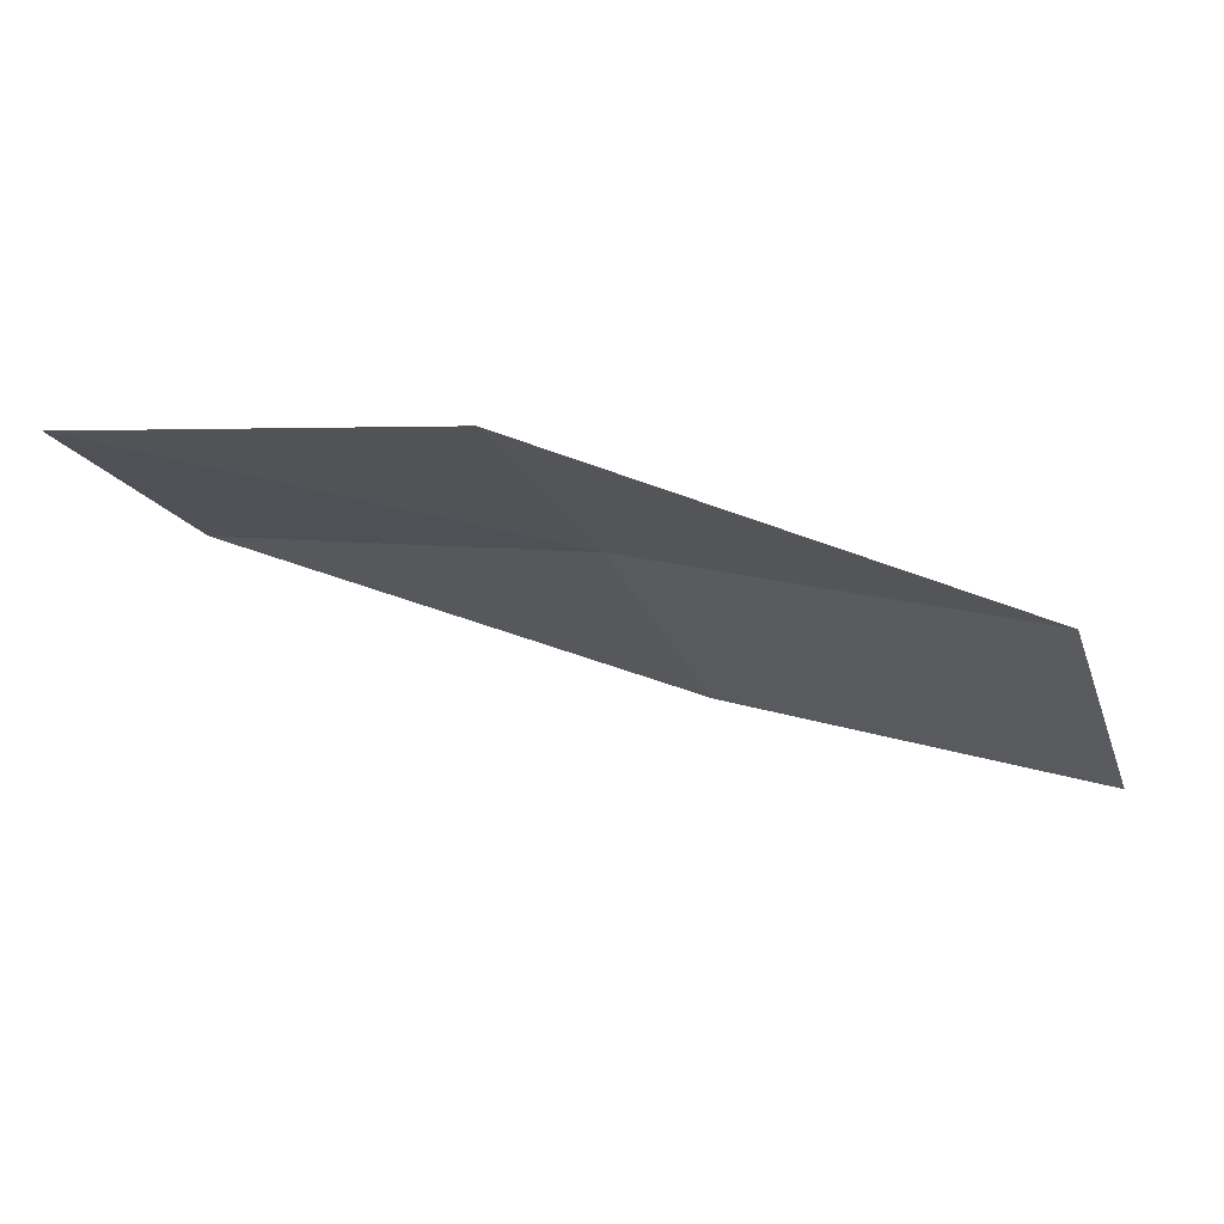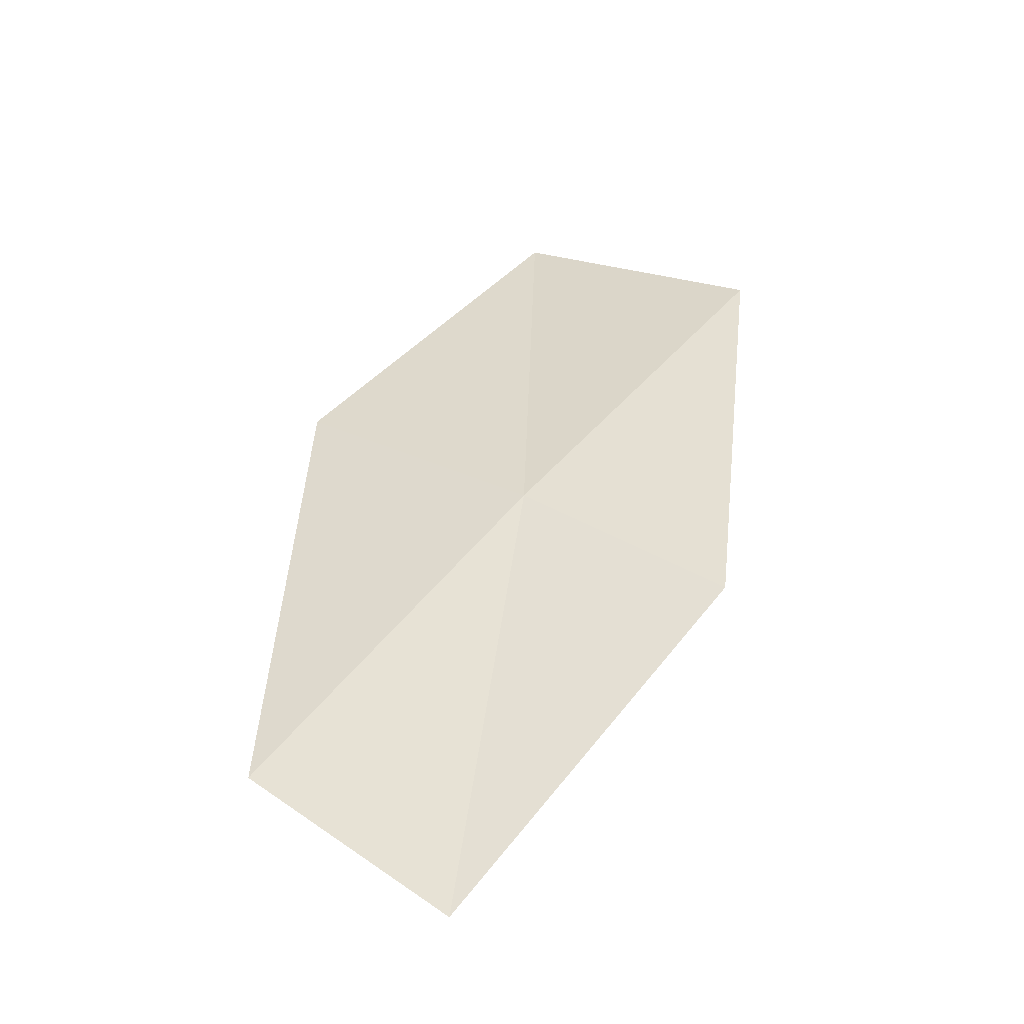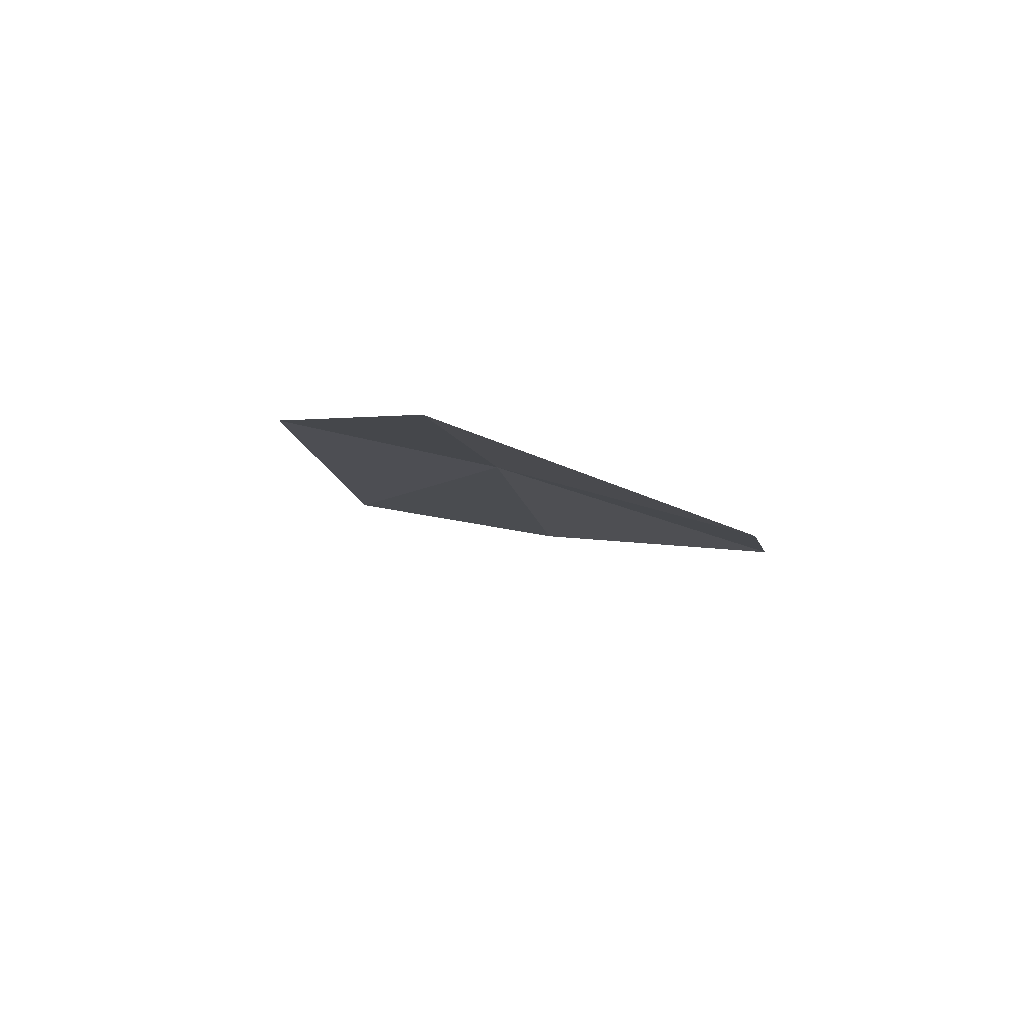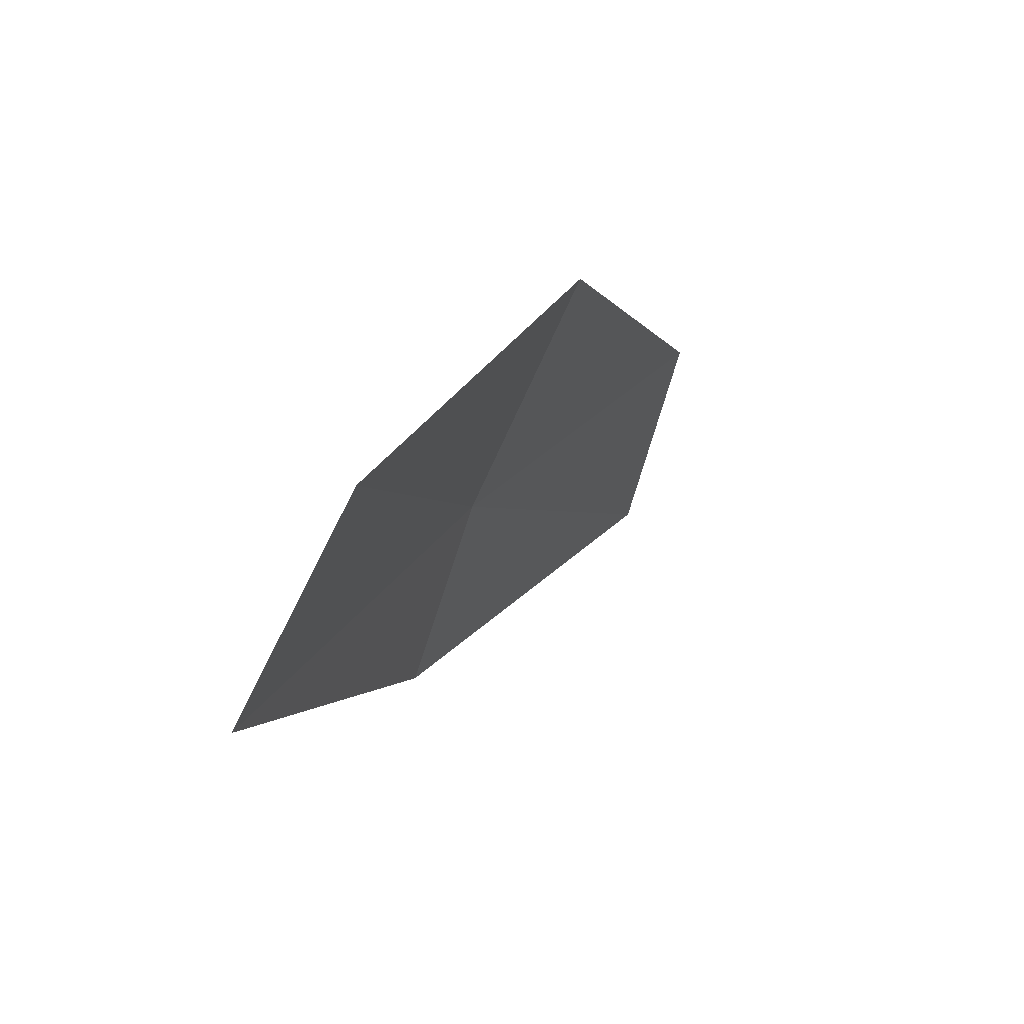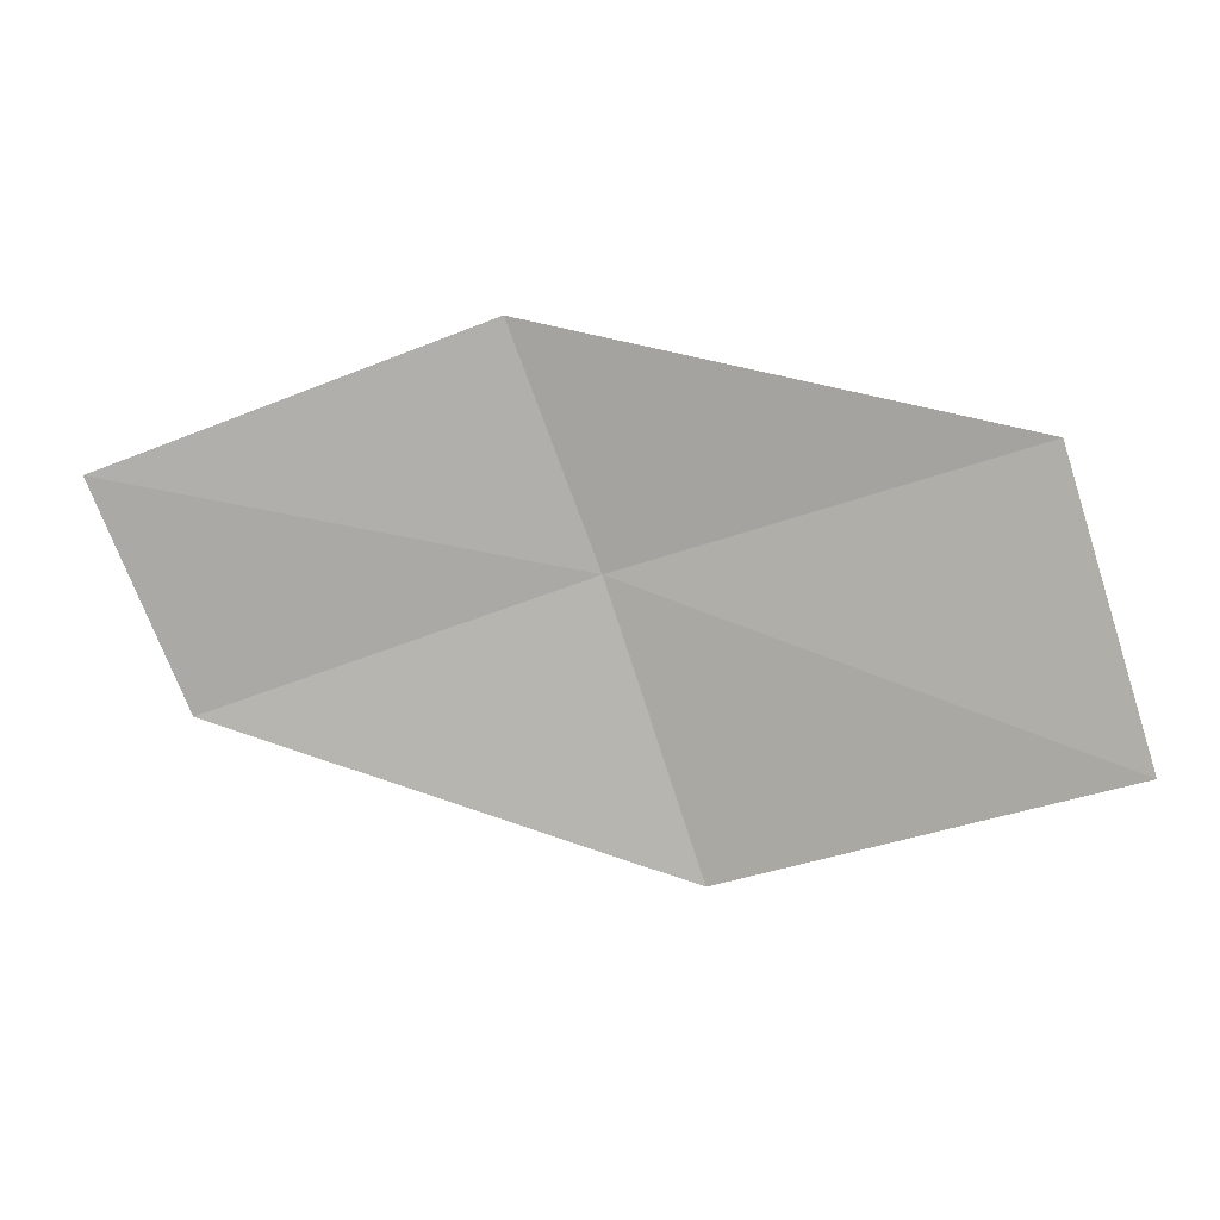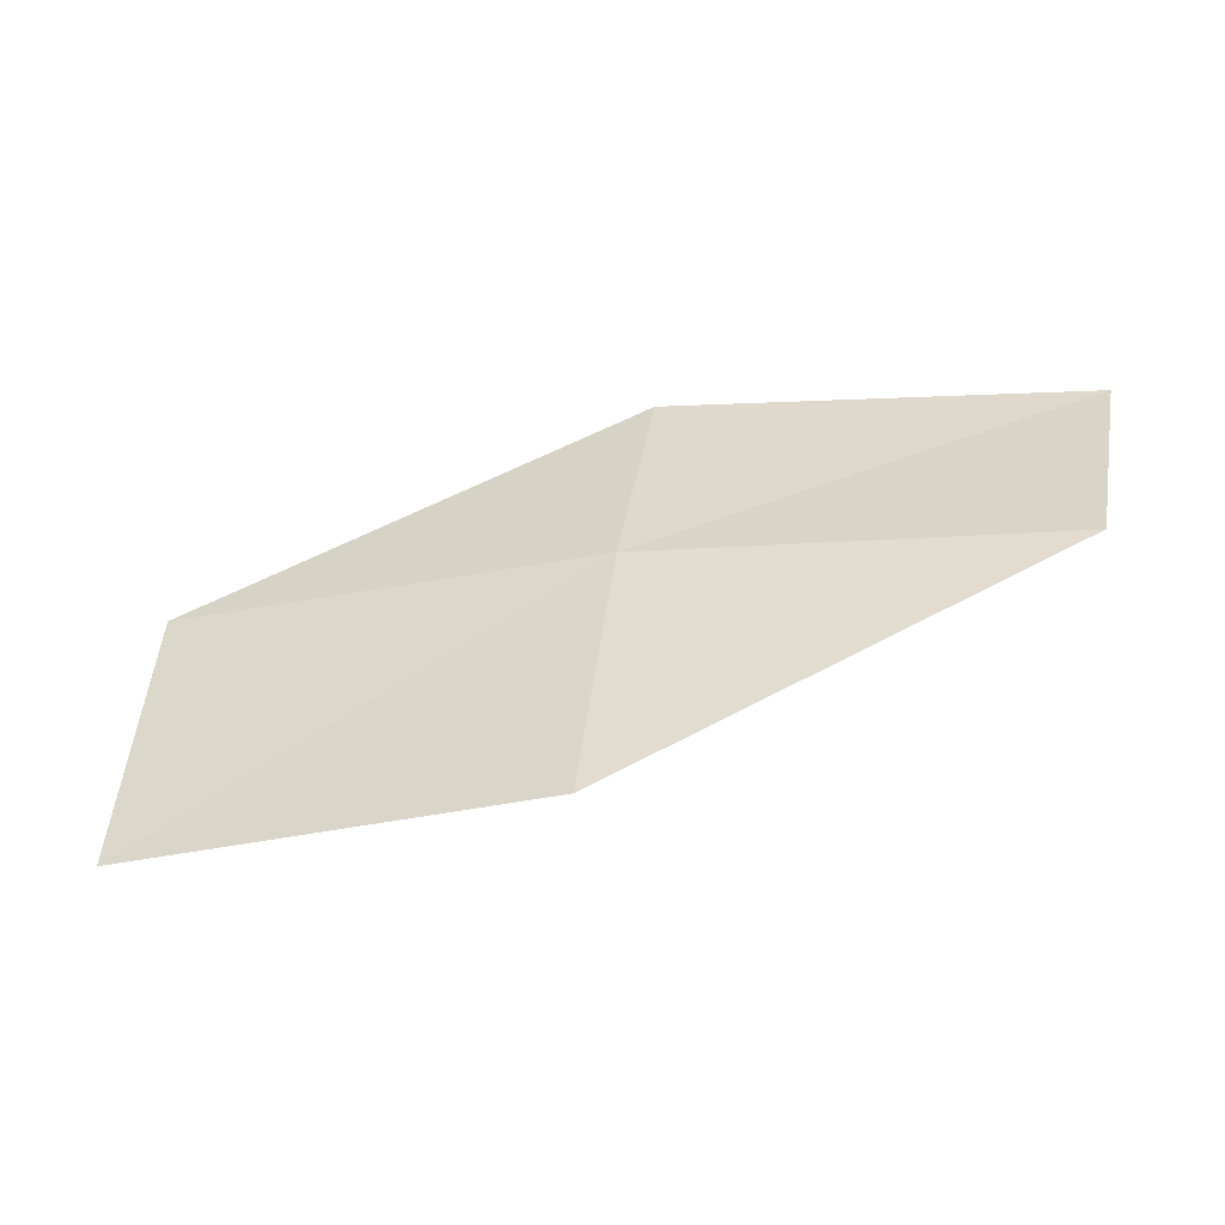
<metadata>
{"format":"obj","ext":"obj","renderer":"f3d","projection":"perspective","resolution":1024,"background":"white","views":[{"elev":-8.1,"azim":-150.3,"up":"+Y"},{"elev":59.1,"azim":131.8,"up":"+Y"},{"elev":-17.2,"azim":-77.0,"up":"+Y"},{"elev":35.0,"azim":-50.5,"up":"+Z"},{"elev":-68.9,"azim":-153.2,"up":"+Y"},{"elev":21.1,"azim":14.2,"up":"+Y"}]}
</metadata>
<code>
v -6.075 18.03 3.62
v -4.172 18.24 3.476
v -4.23 18.49 2.374
v -6.175 18.32 2.532
v -5.916 17.57 4.88
v -7.974 17.61 3.78
v -7.744 17.11 5.014
f 1 3 2
f 1 4 3
f 1 2 5
f 1 6 4
f 1 5 7
f 1 7 6

</code>
